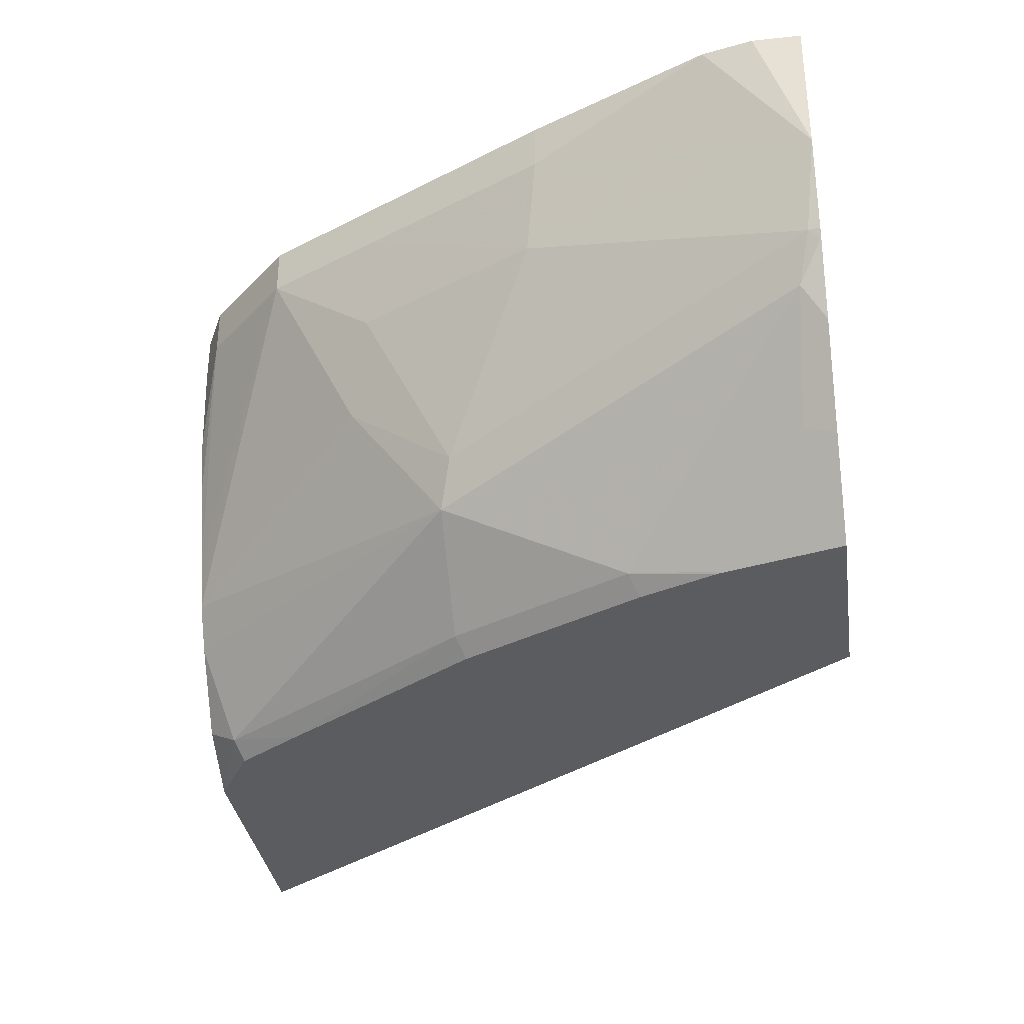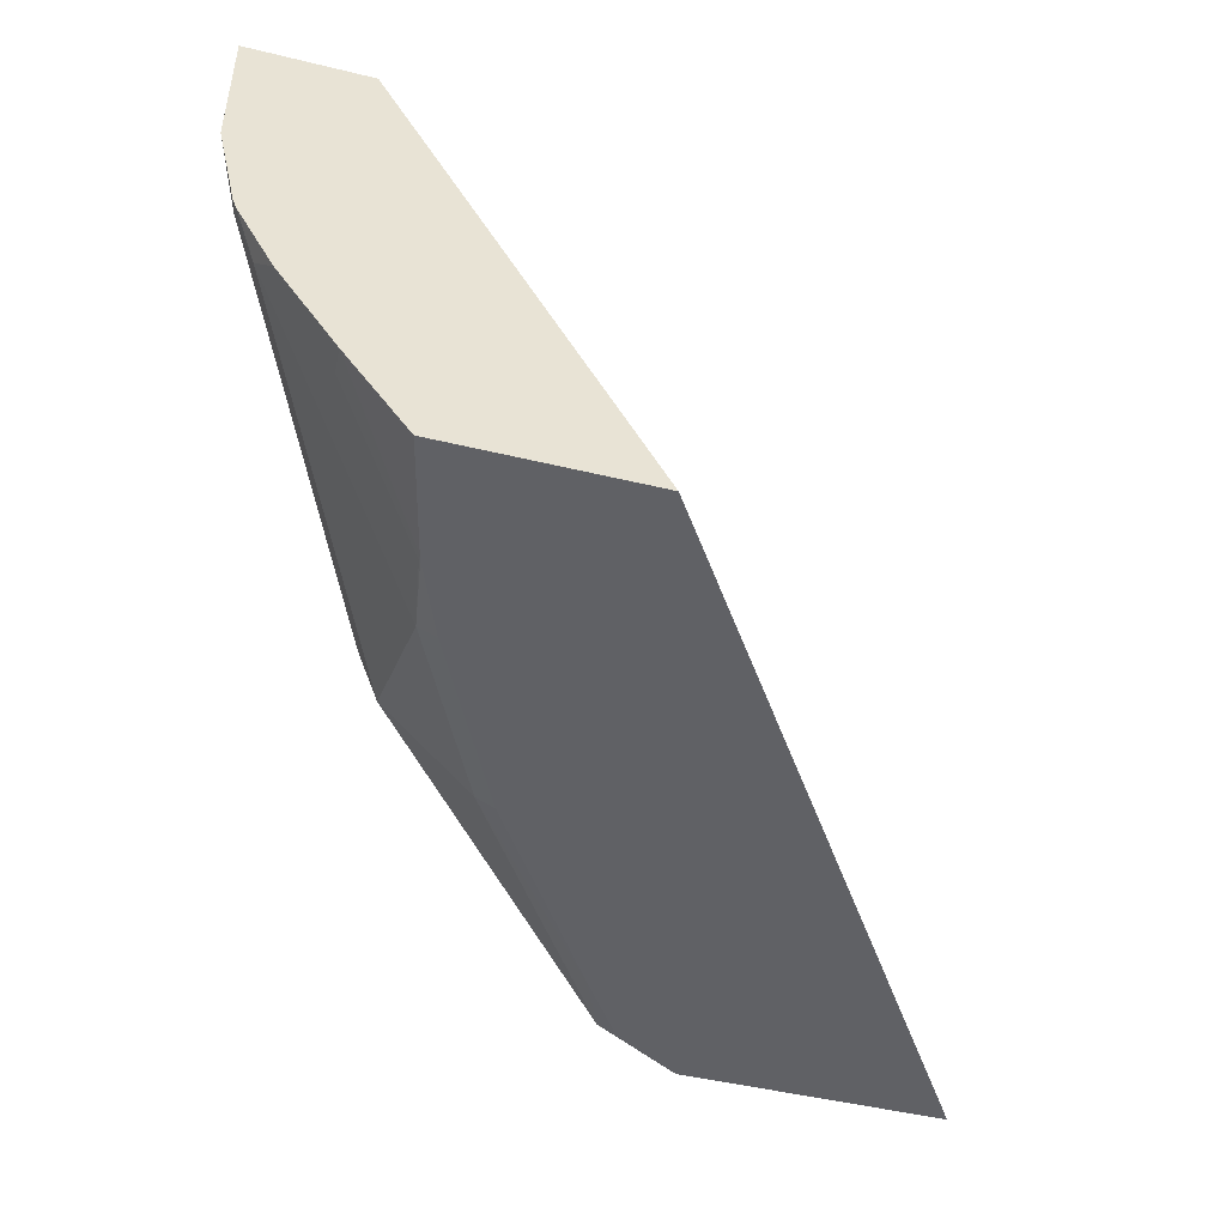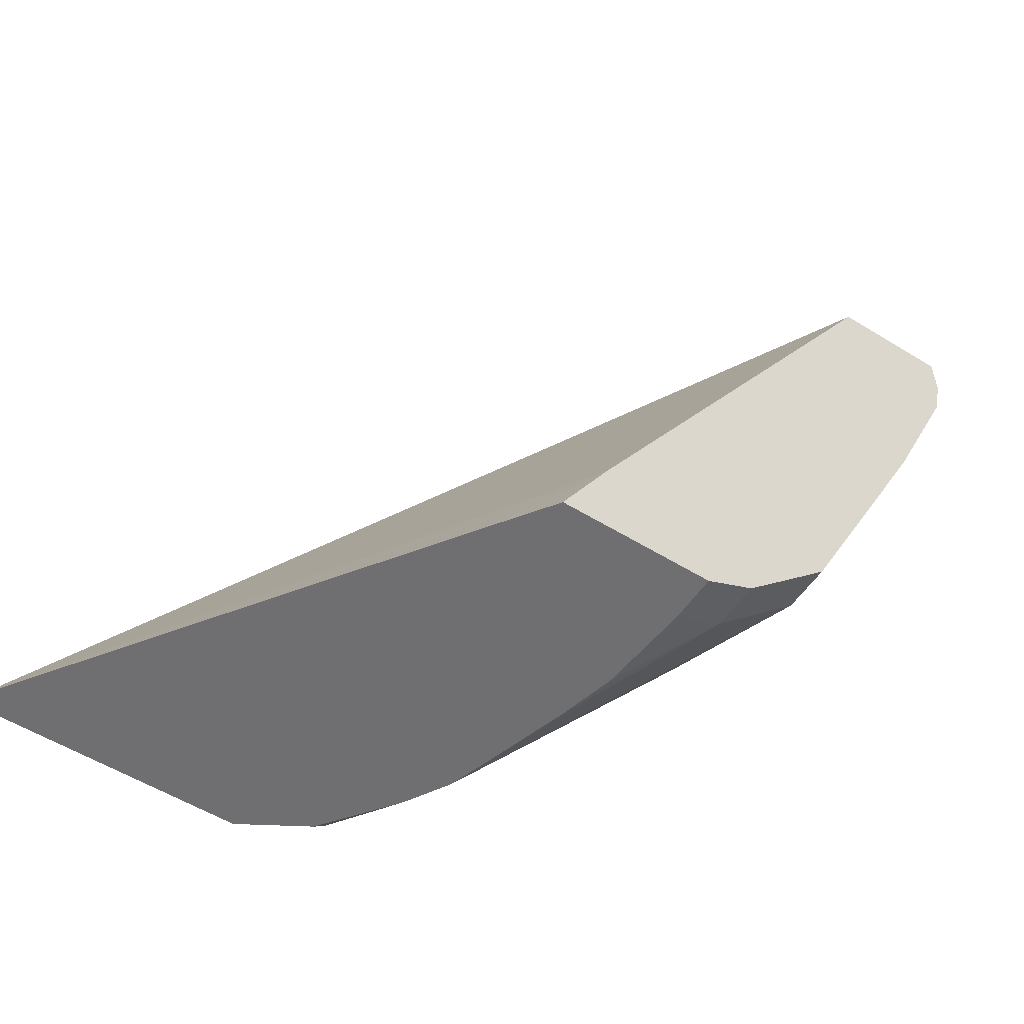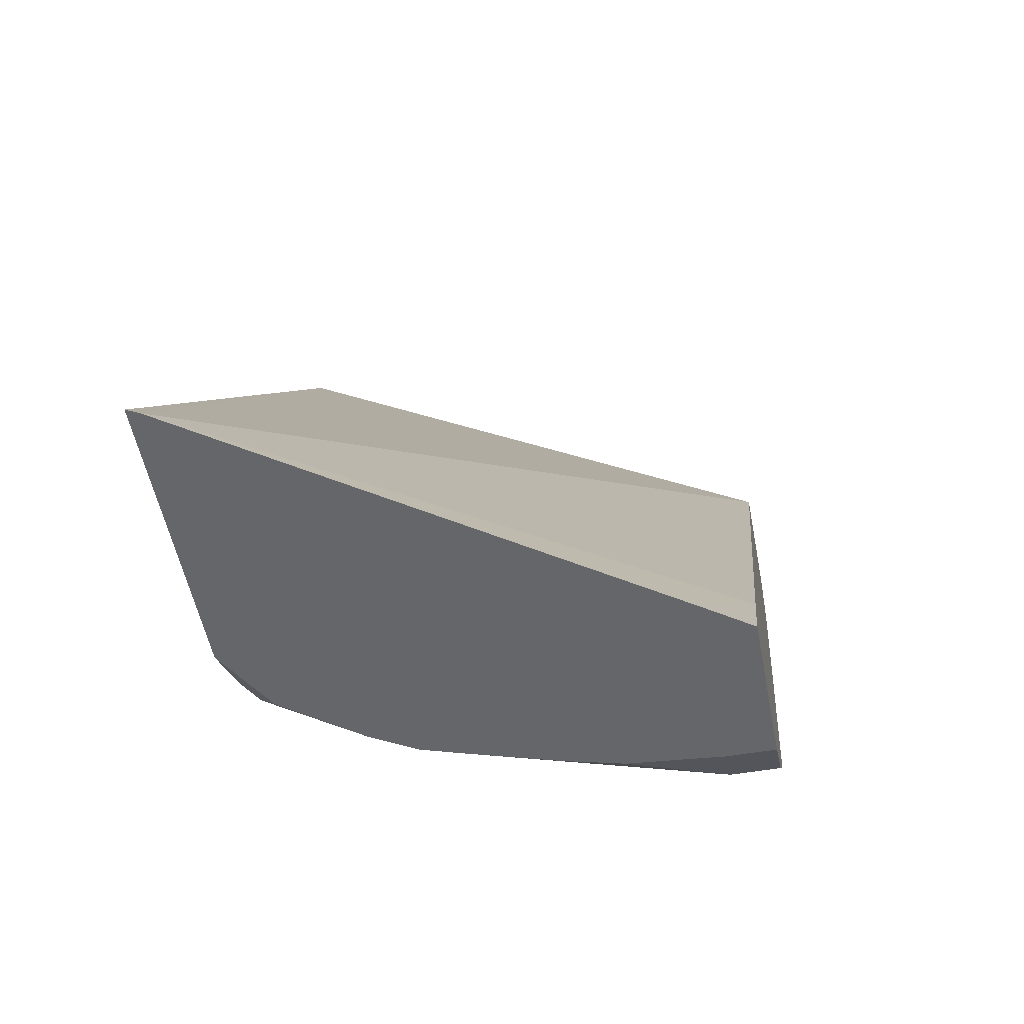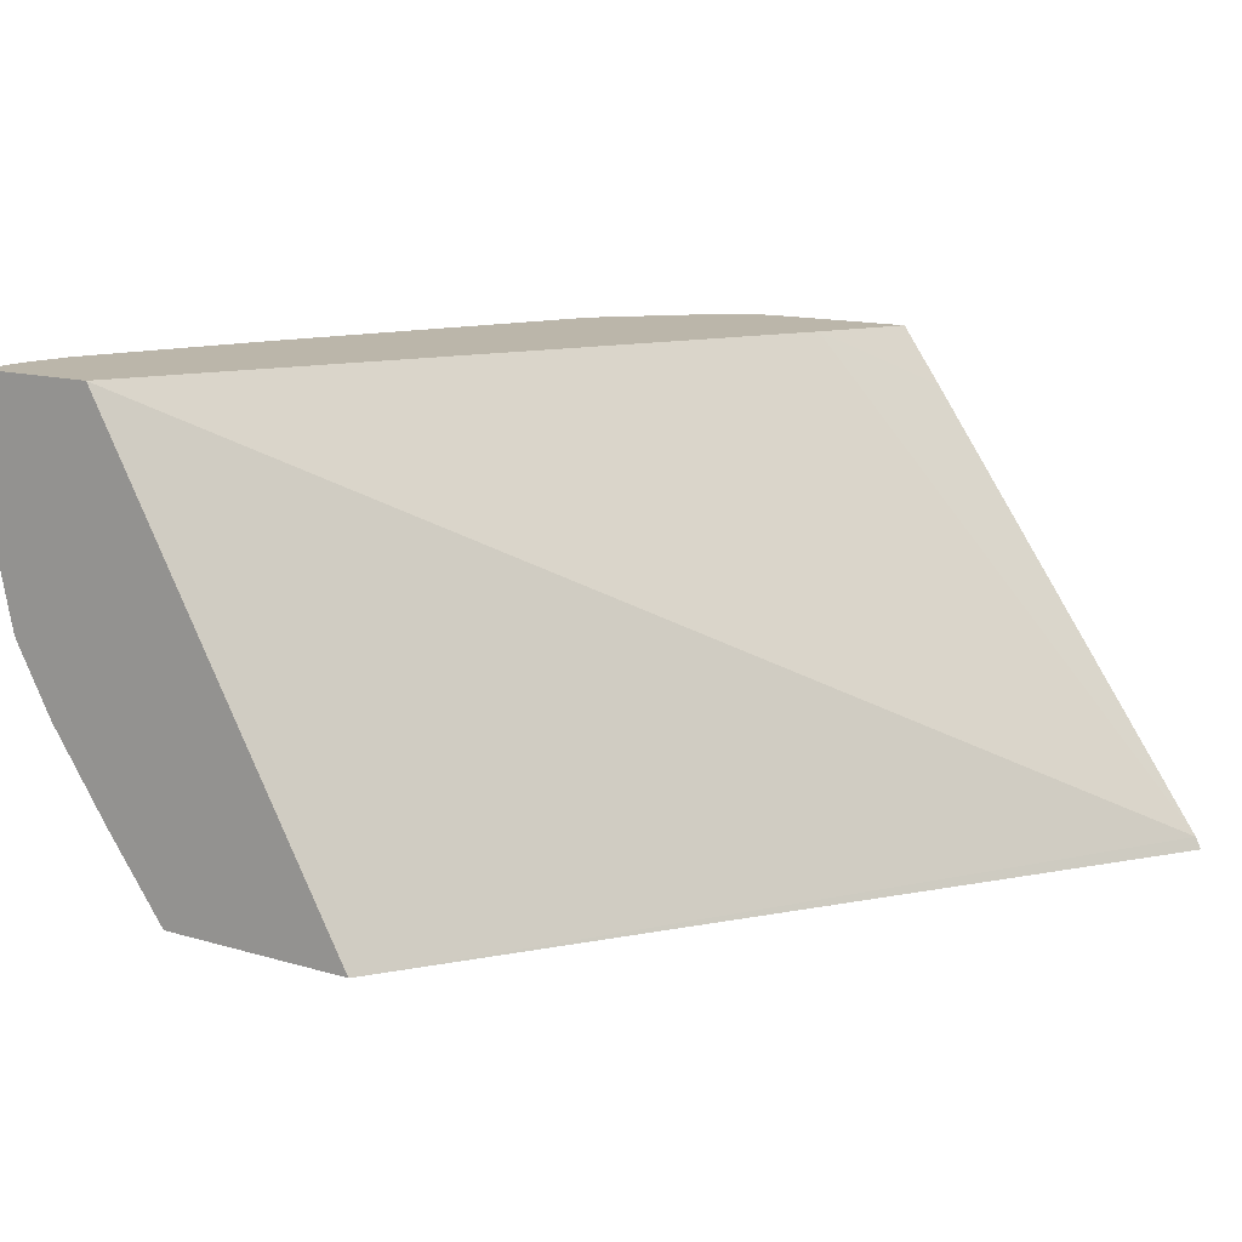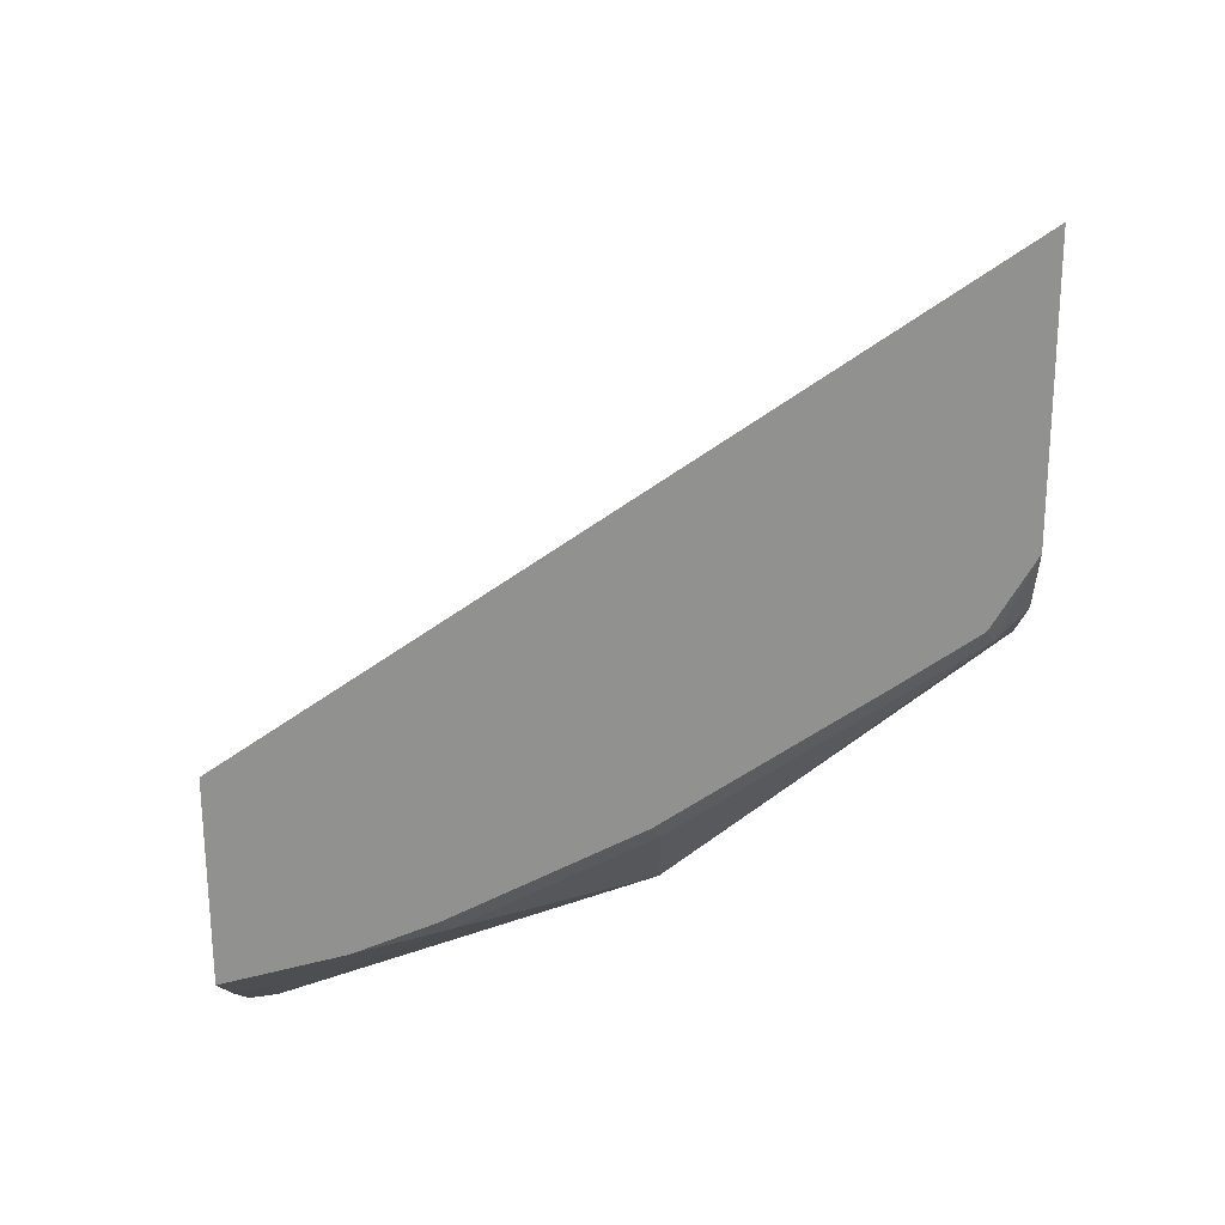
<metadata>
{"format":"obj","ext":"obj","renderer":"f3d","projection":"perspective","resolution":1024,"background":"white","views":[{"elev":-34.1,"azim":-81.7,"up":"+Y"},{"elev":-47.1,"azim":-15.4,"up":"+Y"},{"elev":-54.7,"azim":146.8,"up":"+Z"},{"elev":-51.7,"azim":100.7,"up":"+Z"},{"elev":13.9,"azim":32.8,"up":"+Y"},{"elev":-65.9,"azim":90.2,"up":"+Y"}]}
</metadata>
<code>
v -0.4086 -0.6406 -0.475
v -0.5063 -0.6406 -0.475
v -0.4107 -0.6365 -0.475
v -0.578 -0.6406 -0.2278
v -0.5309 -0.6406 -0.4606
v -0.5369 -0.6345 -0.4637
v -0.5294 -0.627 -0.475
v -0.5114 -0.4909 -0.475
v -0.5423 -0.4713 -0.4447
v -0.672 -0.4713 -0.2278
v -0.6508 -0.6406 -0.2278
v -0.5476 -0.6406 -0.436
v -0.5489 -0.6009 -0.475
v -0.602 -0.6345 -0.3661
v -0.6345 -0.602 -0.3661
v -0.5251 -0.4713 -0.475
v -0.7159 -0.4713 -0.2278
v -0.6732 -0.6104 -0.2278
v -0.6478 -0.6406 -0.2395
v -0.5959 -0.6406 -0.363
v -0.5577 -0.5857 -0.475
v -0.6345 -0.6345 -0.301
v -0.6671 -0.602 -0.2685
v -0.6996 -0.5695 -0.2359
v -0.7077 -0.5532 -0.2319
v -0.6427 -0.5857 -0.362
v -0.6291 -0.5532 -0.4013
v -0.5793 -0.4713 -0.475
v -0.7159 -0.4713 -0.2446
v -0.7159 -0.5207 -0.2278
v -0.6942 -0.5802 -0.2278
v -0.6725 -0.6074 -0.2386
v -0.6401 -0.6406 -0.2688
v -0.6284 -0.6406 -0.298
v -0.5627 -0.5698 -0.475
v -0.6291 -0.4881 -0.4339
v -0.6396 -0.6406 -0.2705
v -0.6399 -0.64 -0.2712
v -0.7073 -0.5566 -0.2278
v -0.7086 -0.5532 -0.2278
v -0.7158 -0.521 -0.2278
v -0.6752 -0.5207 -0.3295
v -0.6427 -0.5207 -0.3946
v -0.5793 -0.4881 -0.475
v -0.5876 -0.4713 -0.4709
v -0.712 -0.4713 -0.2623
v -0.5714 -0.5409 -0.475
v -0.5966 -0.4881 -0.4664
v -0.6291 -0.4713 -0.4339
v -0.6508 -0.4881 -0.3905
v -0.6834 -0.4881 -0.3254
v -0.5765 -0.5207 -0.475
v -0.5966 -0.4713 -0.4664
v -0.6834 -0.4713 -0.3254
v -0.6508 -0.4713 -0.3905
v -0.6777 -0.4713 -0.3367
f 25 40 41
f 25 39 40
f 24 39 25
f 25 41 42
f 24 31 39
f 23 32 24
f 22 32 23
f 22 38 32
f 22 37 38
f 22 34 37
f 21 36 35
f 15 27 21
f 18 33 19
f 18 32 33
f 18 24 32
f 18 31 24
f 17 29 30
f 15 26 27
f 15 25 26
f 15 23 24
f 15 22 23
f 14 34 22
f 25 42 26
f 21 27 36
f 26 42 43
f 41 46 51
f 27 43 36
f 51 54 56
f 50 56 55
f 50 51 56
f 47 48 52
f 46 54 51
f 45 48 53
f 44 48 45
f 44 52 48
f 42 50 43
f 42 51 50
f 41 51 42
f 26 43 27
f 14 20 34
f 36 50 55
f 36 43 50
f 36 53 48
f 36 49 53
f 35 48 47
f 35 36 48
f 33 38 37
f 32 38 33
f 30 46 41
f 29 46 30
f 28 44 45
f 36 55 49
f 14 22 15
f 15 24 25
f 12 20 14
f 3 8 9
f 2 6 7
f 2 5 6
f 1 5 2
f 1 12 5
f 1 20 12
f 1 34 20
f 1 37 34
f 1 33 37
f 1 19 33
f 1 11 19
f 3 9 10
f 1 4 11
f 1 8 3
f 1 16 8
f 1 28 16
f 1 44 28
f 1 52 44
f 1 47 52
f 13 15 21
f 1 21 35
f 1 13 21
f 1 7 13
f 1 2 7
f 1 3 4
f 3 10 4
f 1 35 47
f 4 17 30
f 4 10 17
f 11 18 19
f 9 17 10
f 9 46 29
f 9 54 46
f 9 56 54
f 9 55 56
f 9 49 55
f 9 53 49
f 9 45 53
f 9 28 45
f 9 16 28
f 9 29 17
f 6 15 13
f 8 16 9
f 4 40 39
f 4 39 31
f 4 31 18
f 4 41 40
f 5 12 6
f 6 13 7
f 6 12 14
f 6 14 15
f 4 18 11
f 4 30 41

</code>
